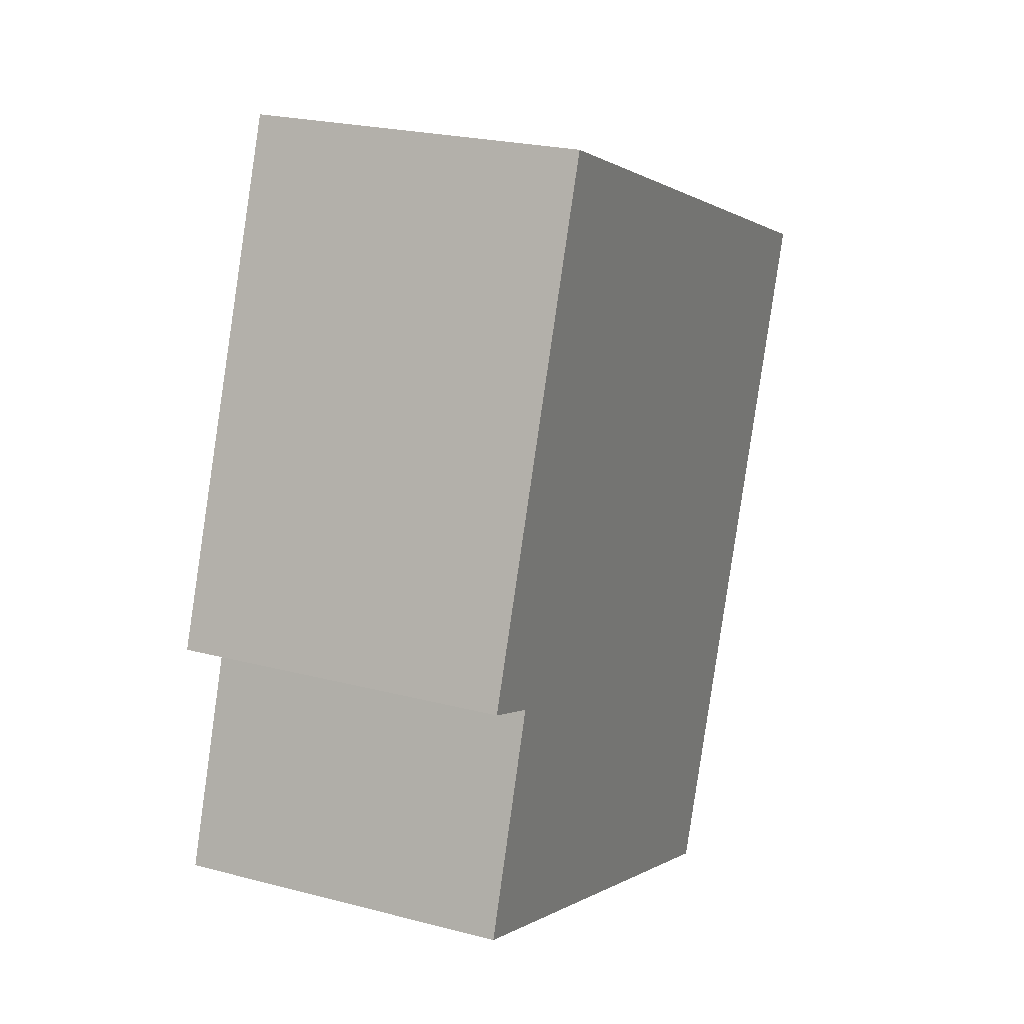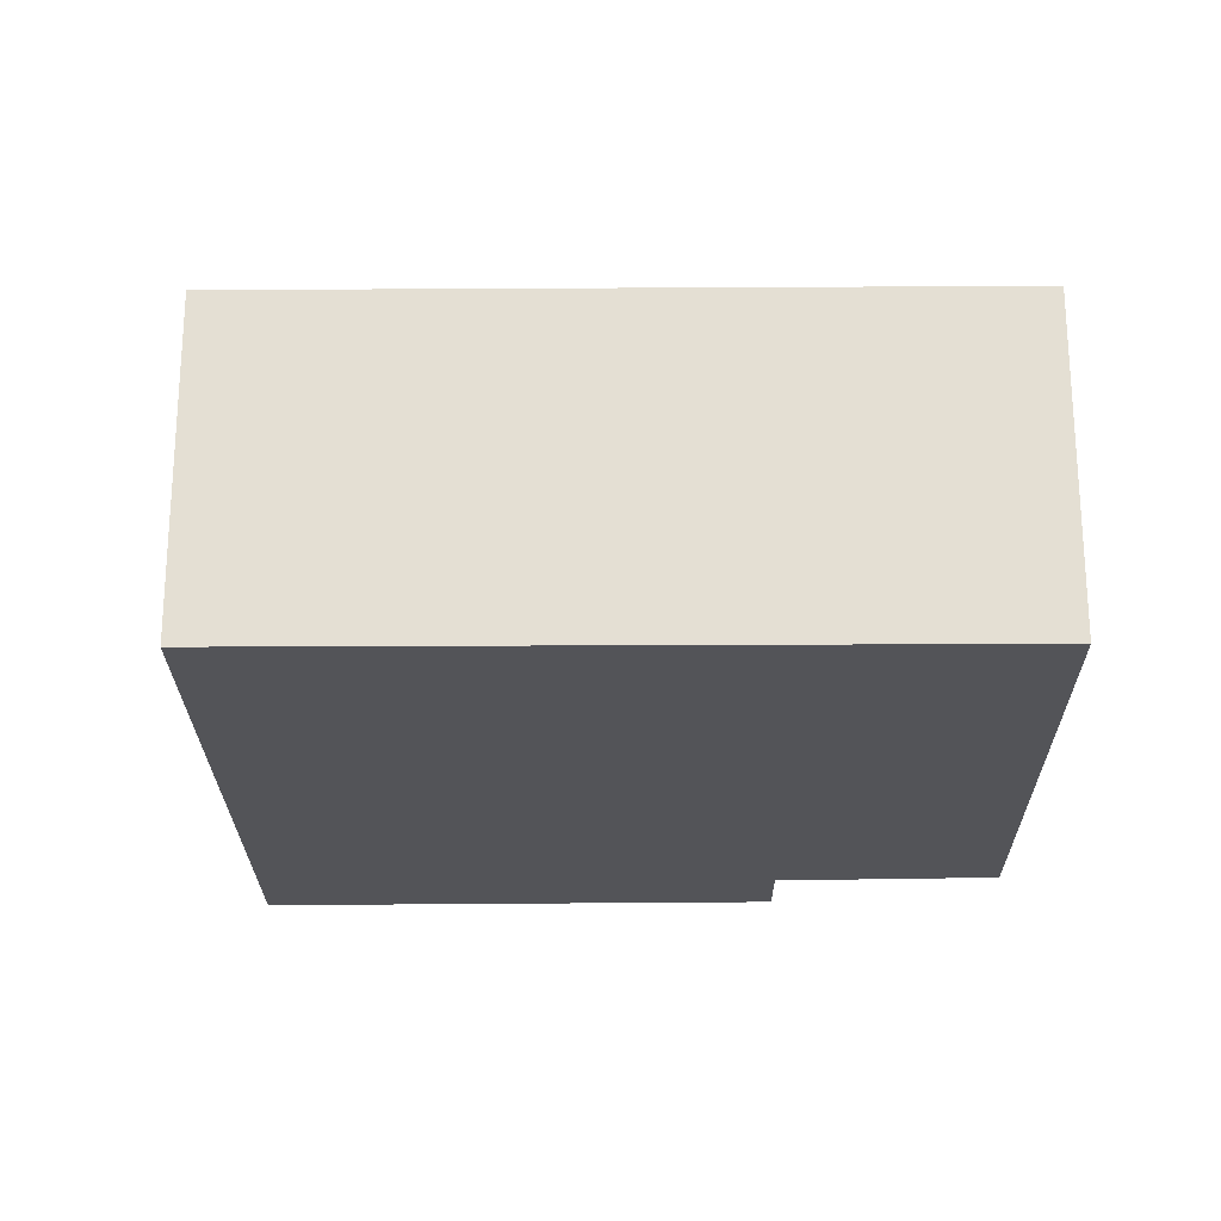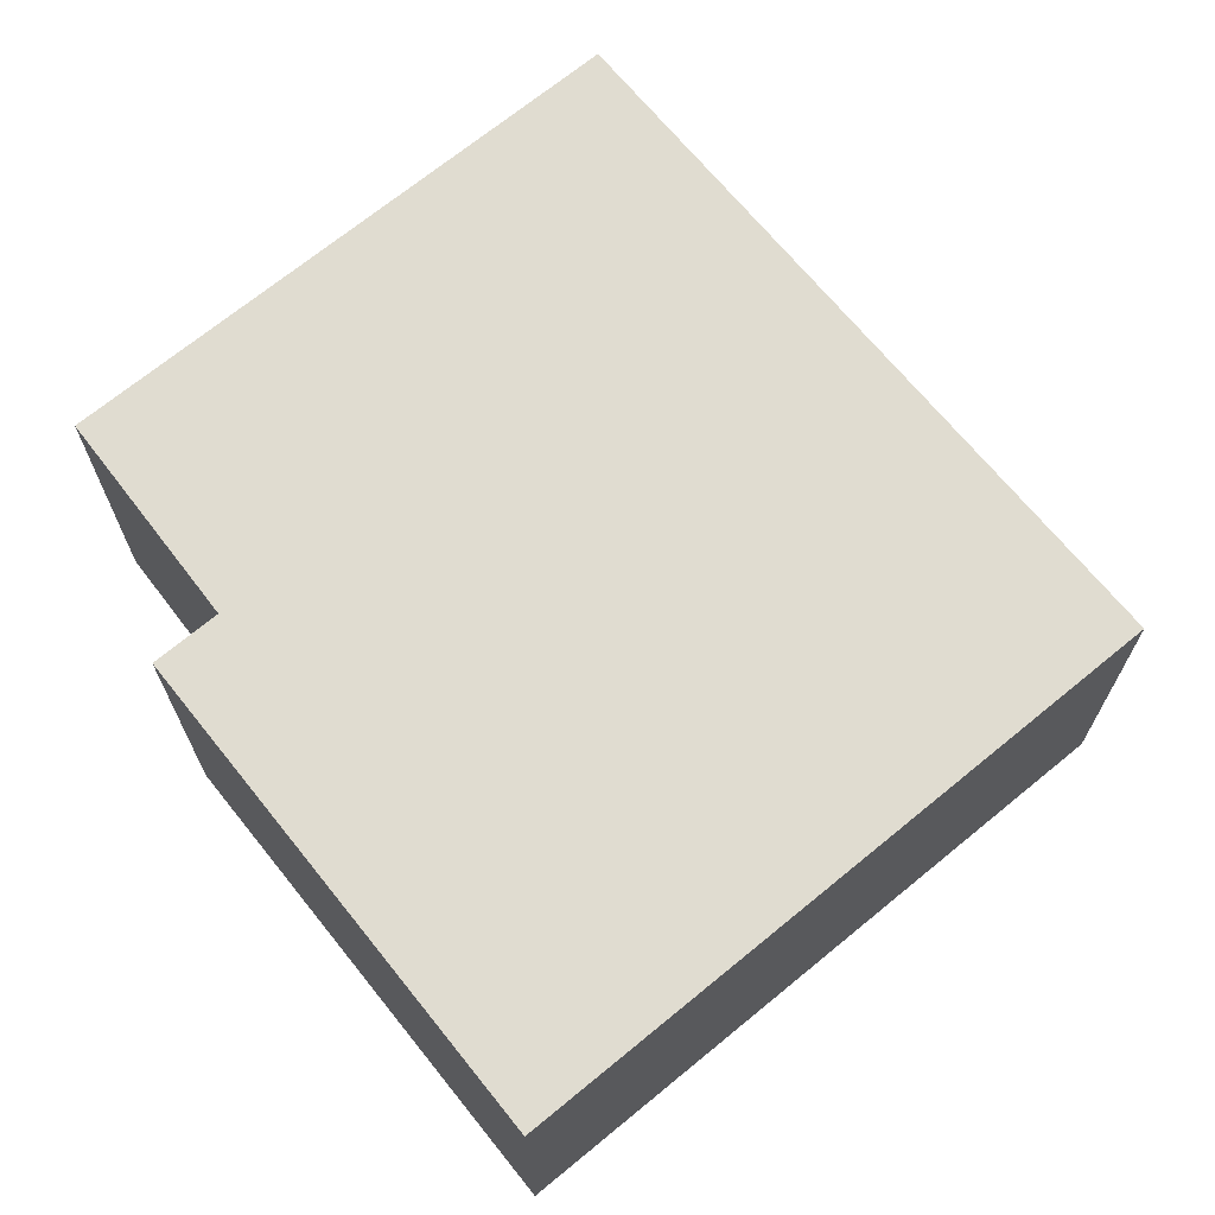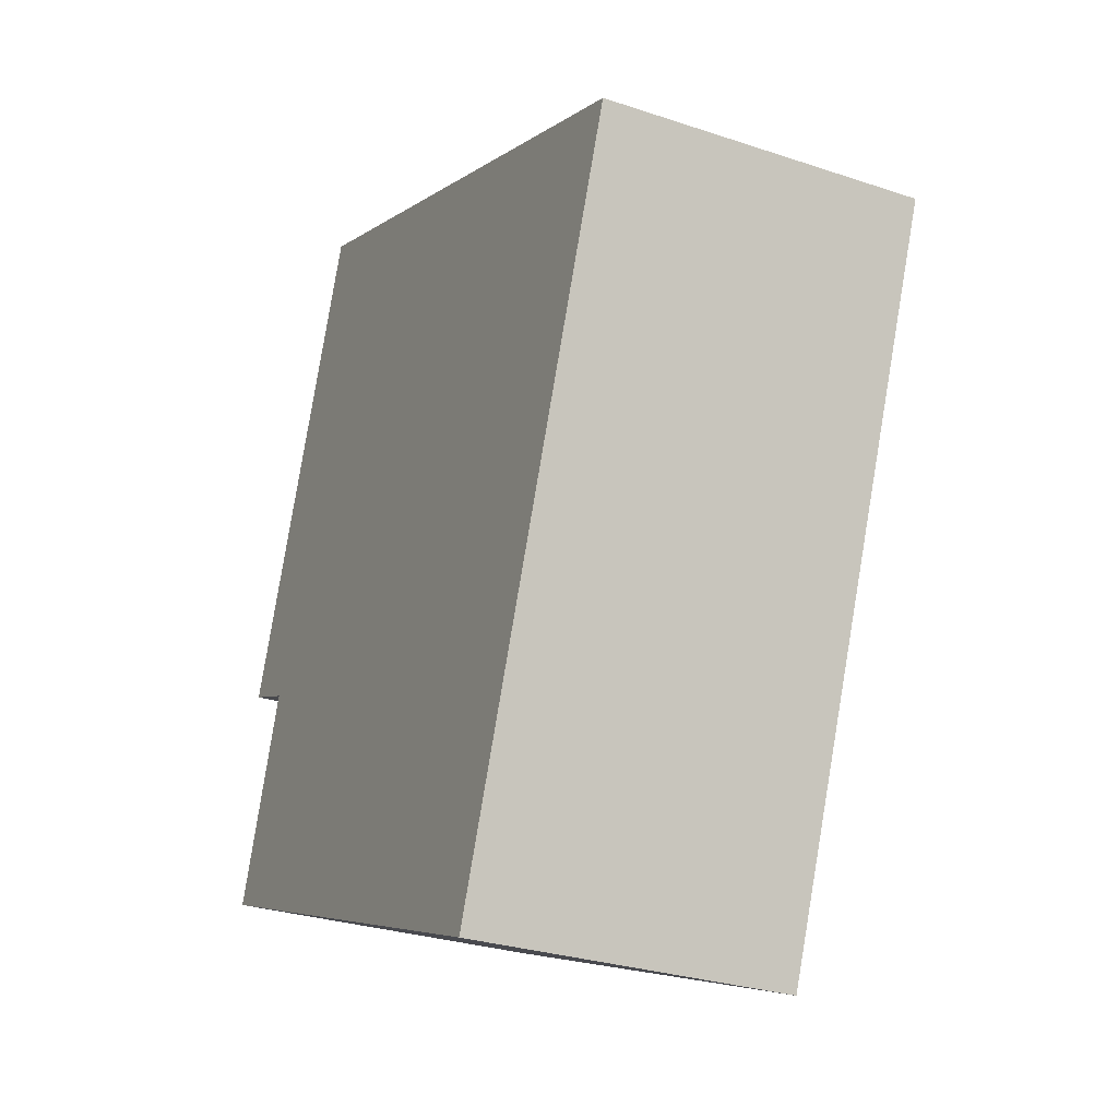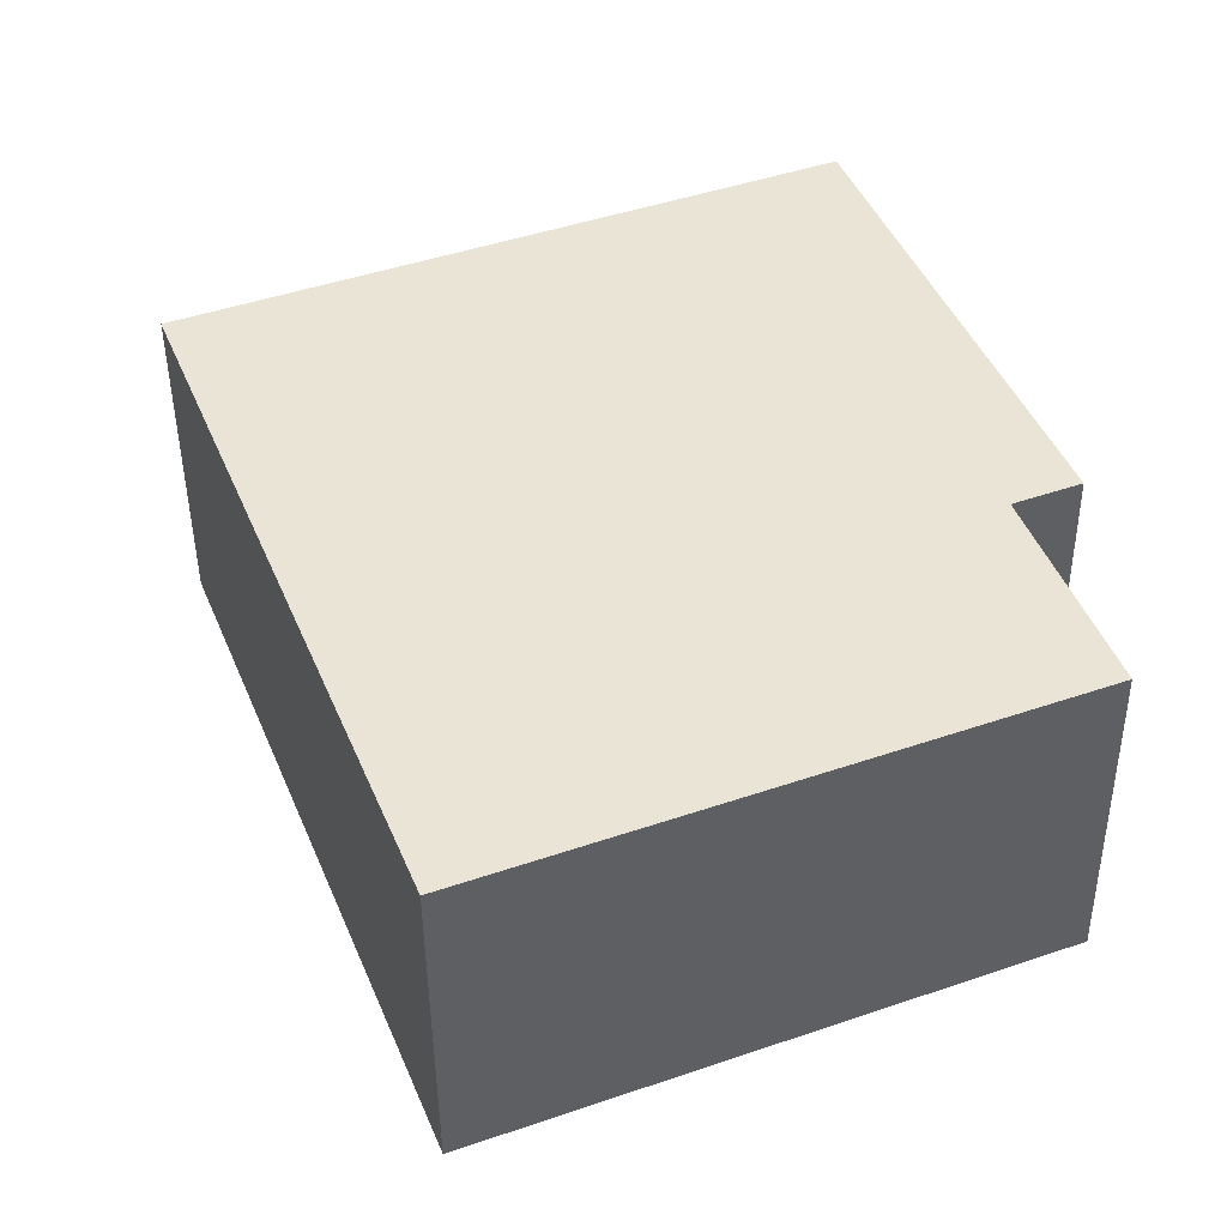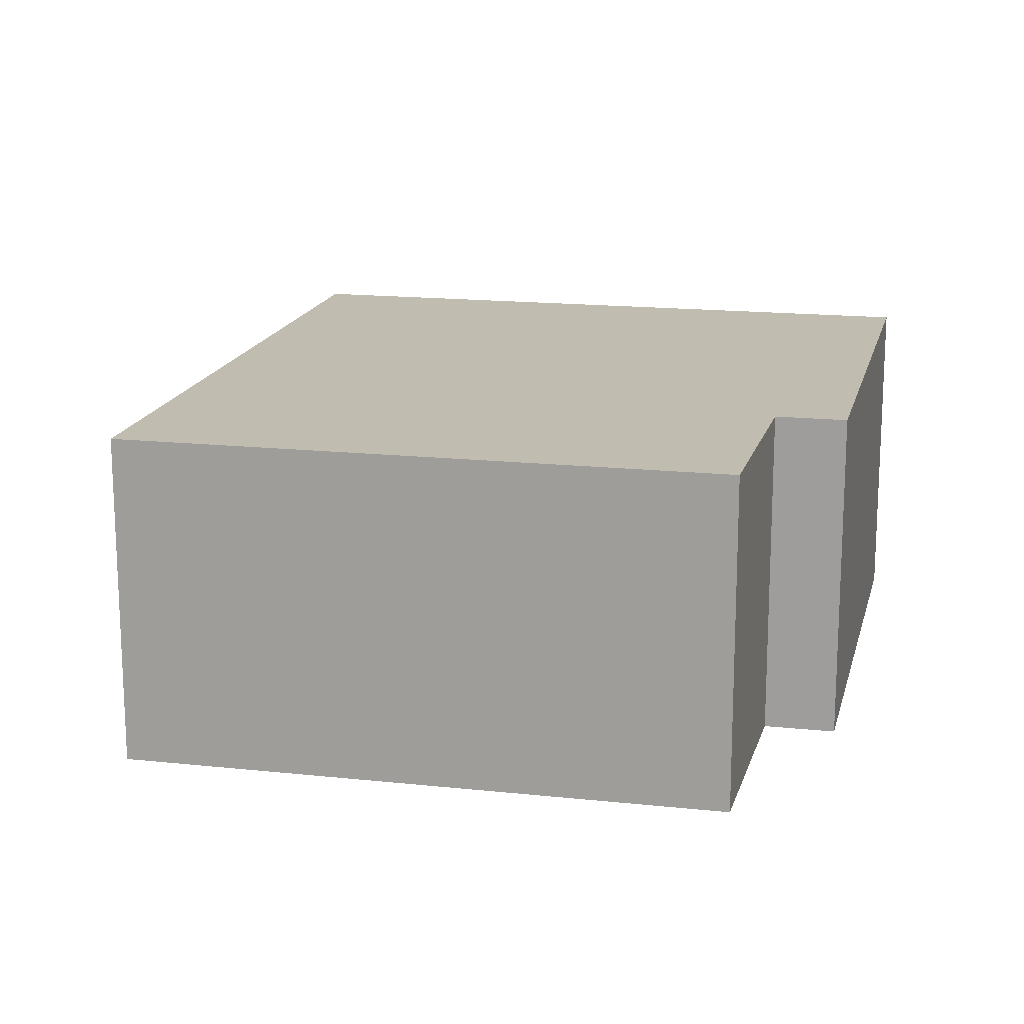
<metadata>
{"format":"obj","ext":"obj","renderer":"f3d","projection":"perspective","resolution":1024,"background":"white","views":[{"elev":23.5,"azim":-66.2,"up":"+Z"},{"elev":-23.6,"azim":112.2,"up":"+Y"},{"elev":69.5,"azim":-17.8,"up":"+Y"},{"elev":-28.9,"azim":63.5,"up":"+Z"},{"elev":-46.1,"azim":-179.5,"up":"+Z"},{"elev":16.4,"azim":-145.9,"up":"+Y"}]}
</metadata>
<code>
v  9.273 3.657 5.221
v  1.962 3.657 7.499
v  2.169 3.657 8.04
v  0.108 3.657 2.648
v  0.84 3.657 2.351
v  6.22 3.657 -2.469
v  0.319 3.657 2.562
v  0 3.657 2.239e-16
v  0.108 -1.621e-16 2.648
v  1.962 -4.592e-16 7.499
v  2.169 -4.923e-16 8.04
v  0 0 0
v  0.84 -1.44e-16 2.351
v  9.273 -3.197e-16 5.221
v  6.22 1.512e-16 -2.469
v  0.319 -1.569e-16 2.562
g defaultobject
f 1 2 3
f 2 1 4
f 4 1 5
f 5 1 6
f 4 5 7
f 5 6 8
f 9 2 4
f 2 9 10
f 2 10 3
f 3 10 11
f 12 5 8
f 5 12 13
f 11 1 3
f 1 11 14
f 14 6 1
f 6 14 15
f 15 8 6
f 8 15 12
f 7 9 4
f 9 7 5
f 9 5 16
f 16 5 13
f 10 14 11
f 14 10 9
f 14 9 13
f 14 13 15
f 13 9 16
f 15 13 12

</code>
